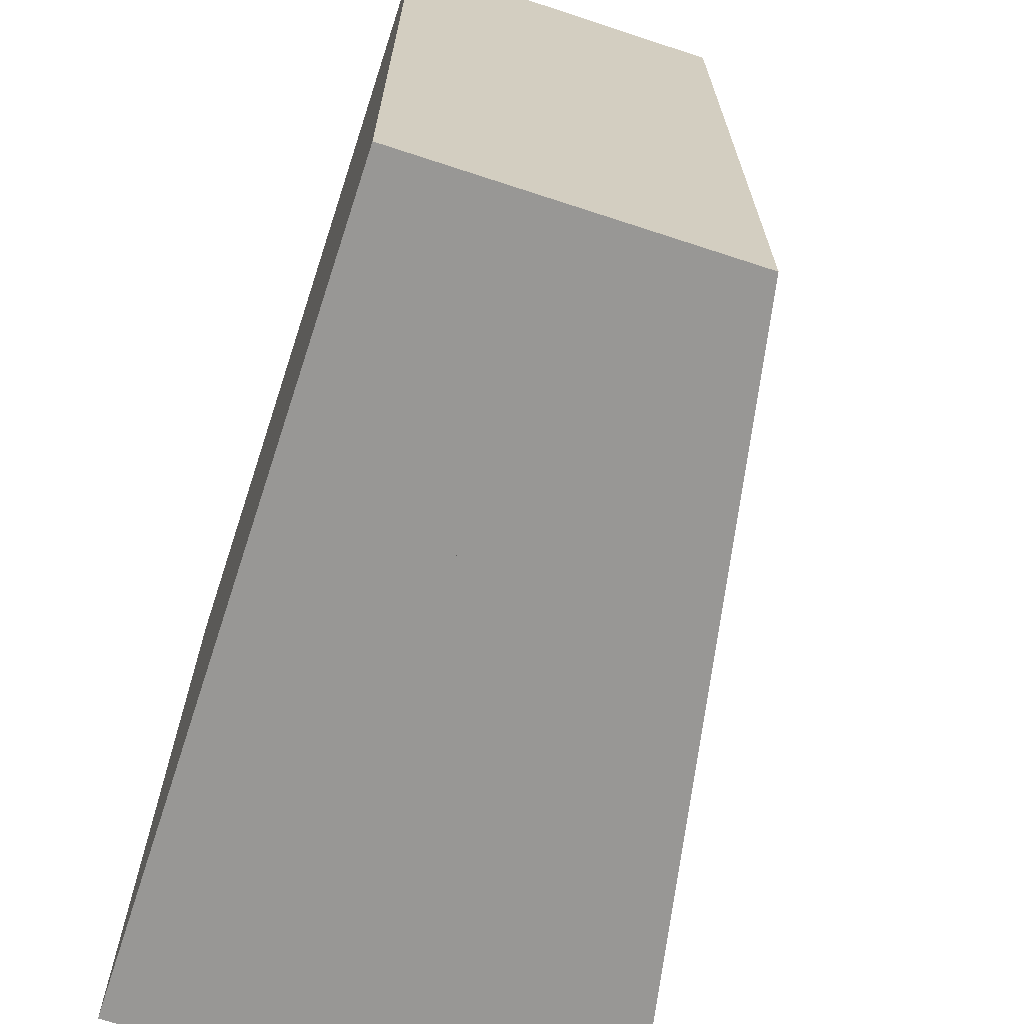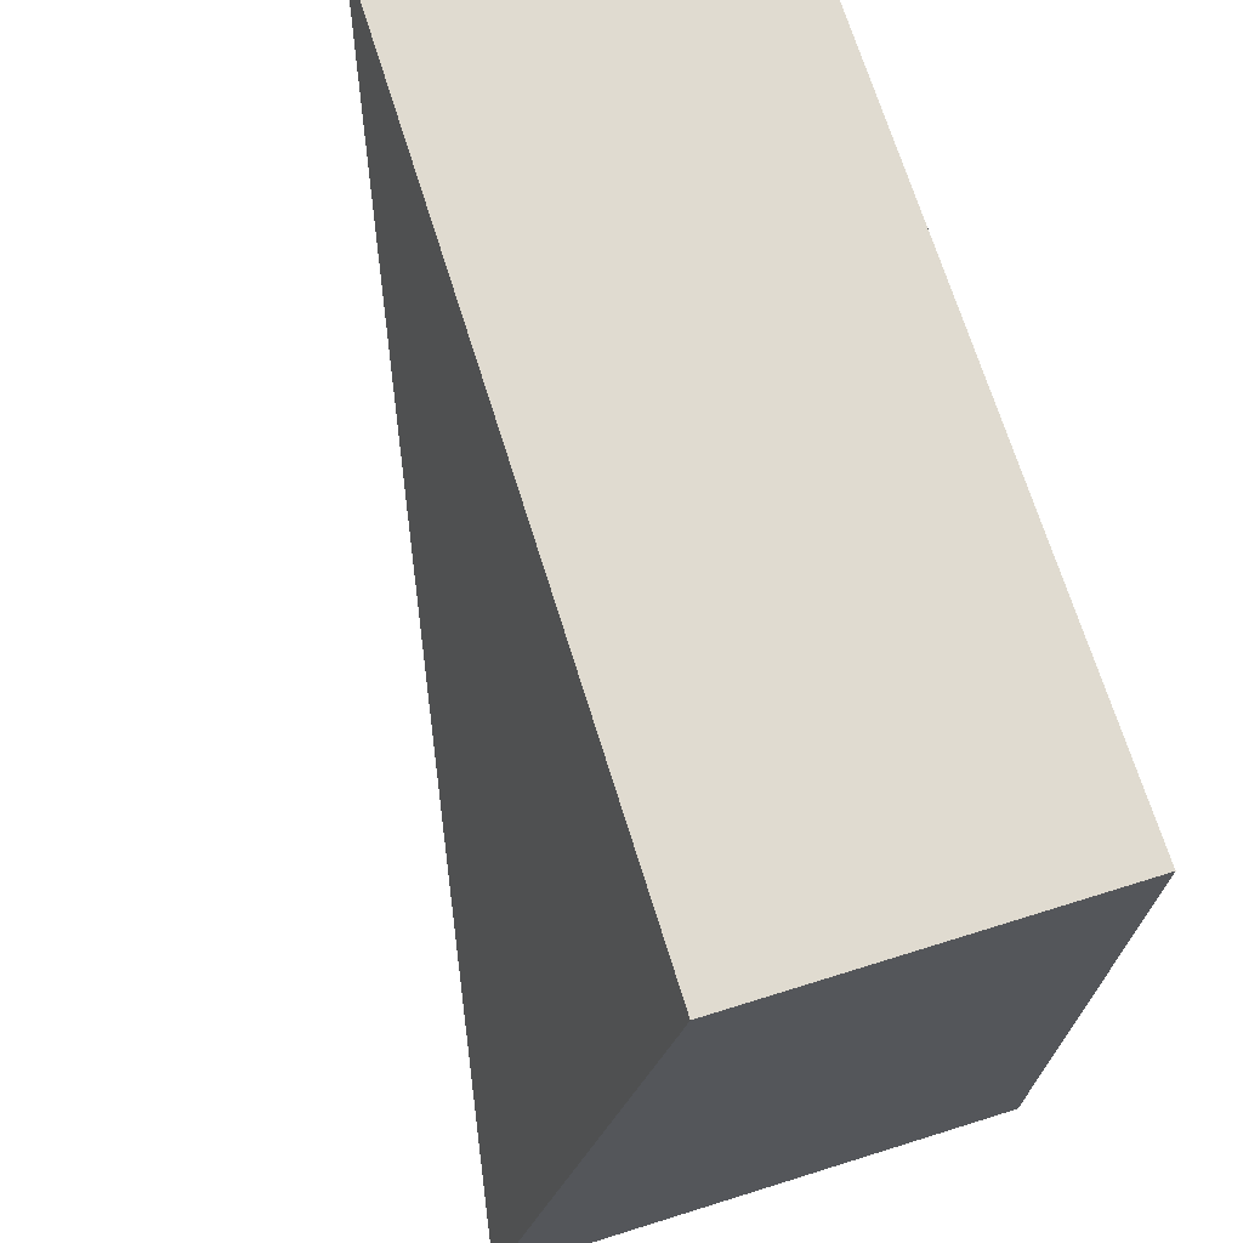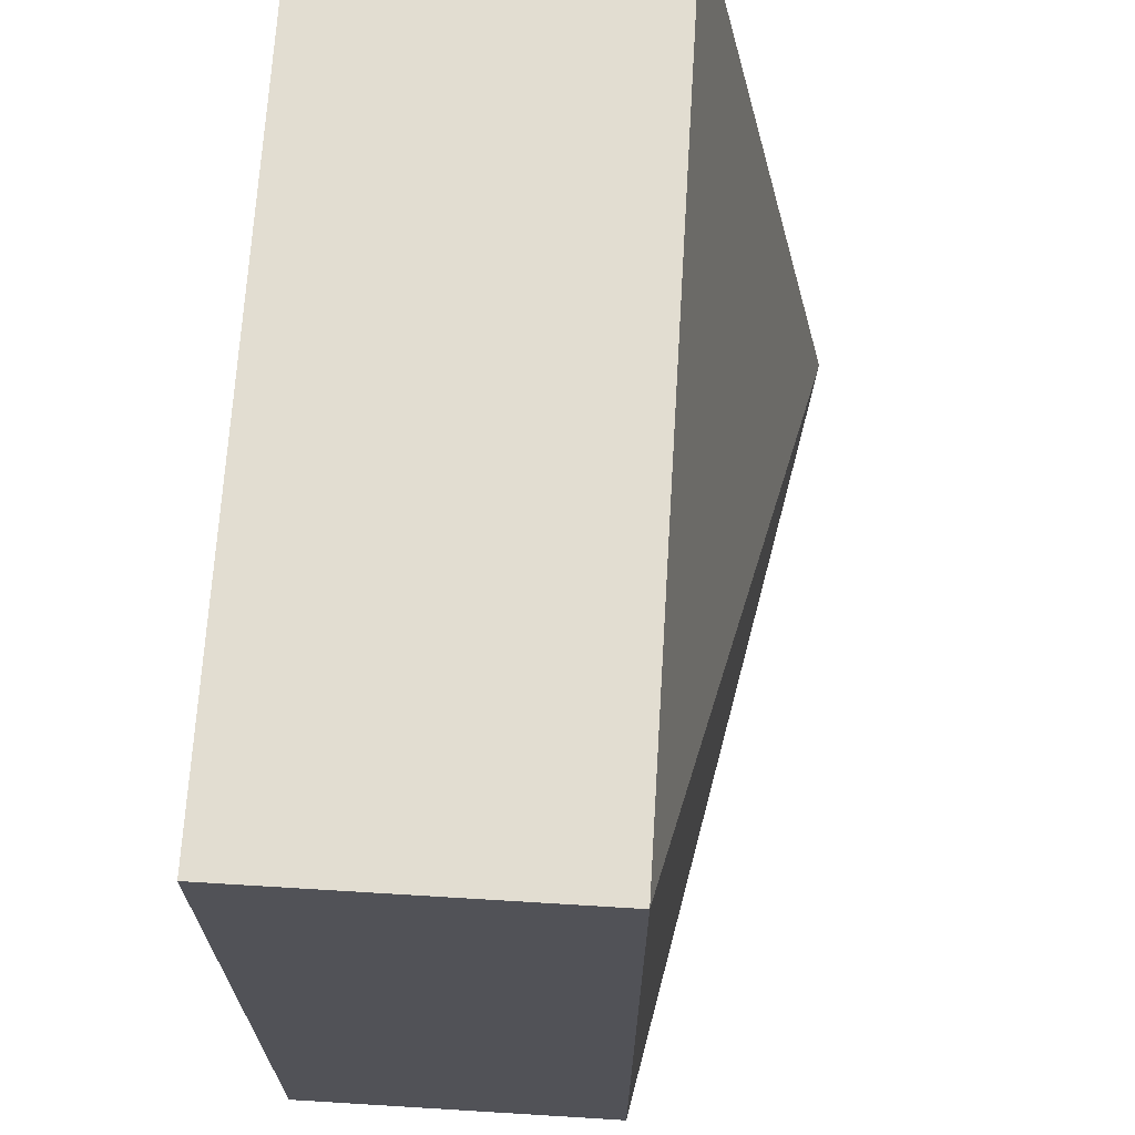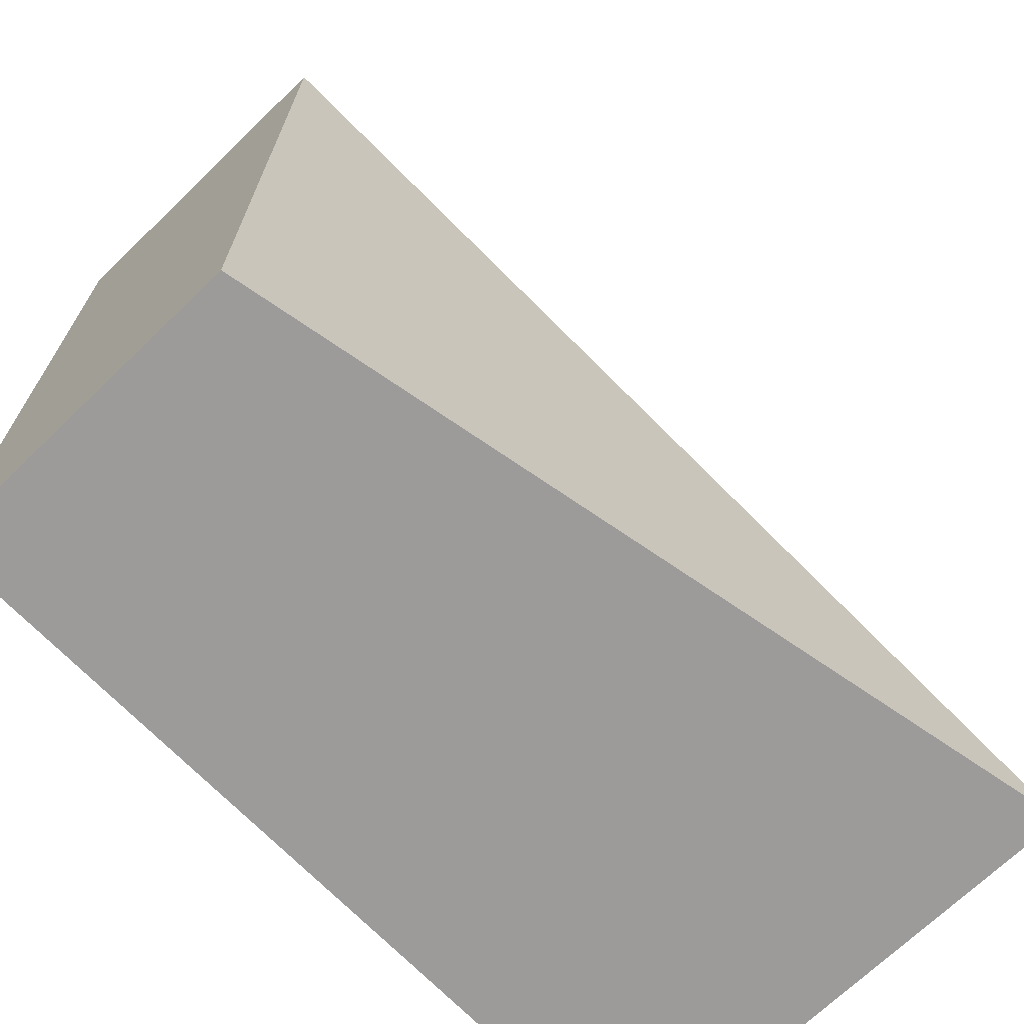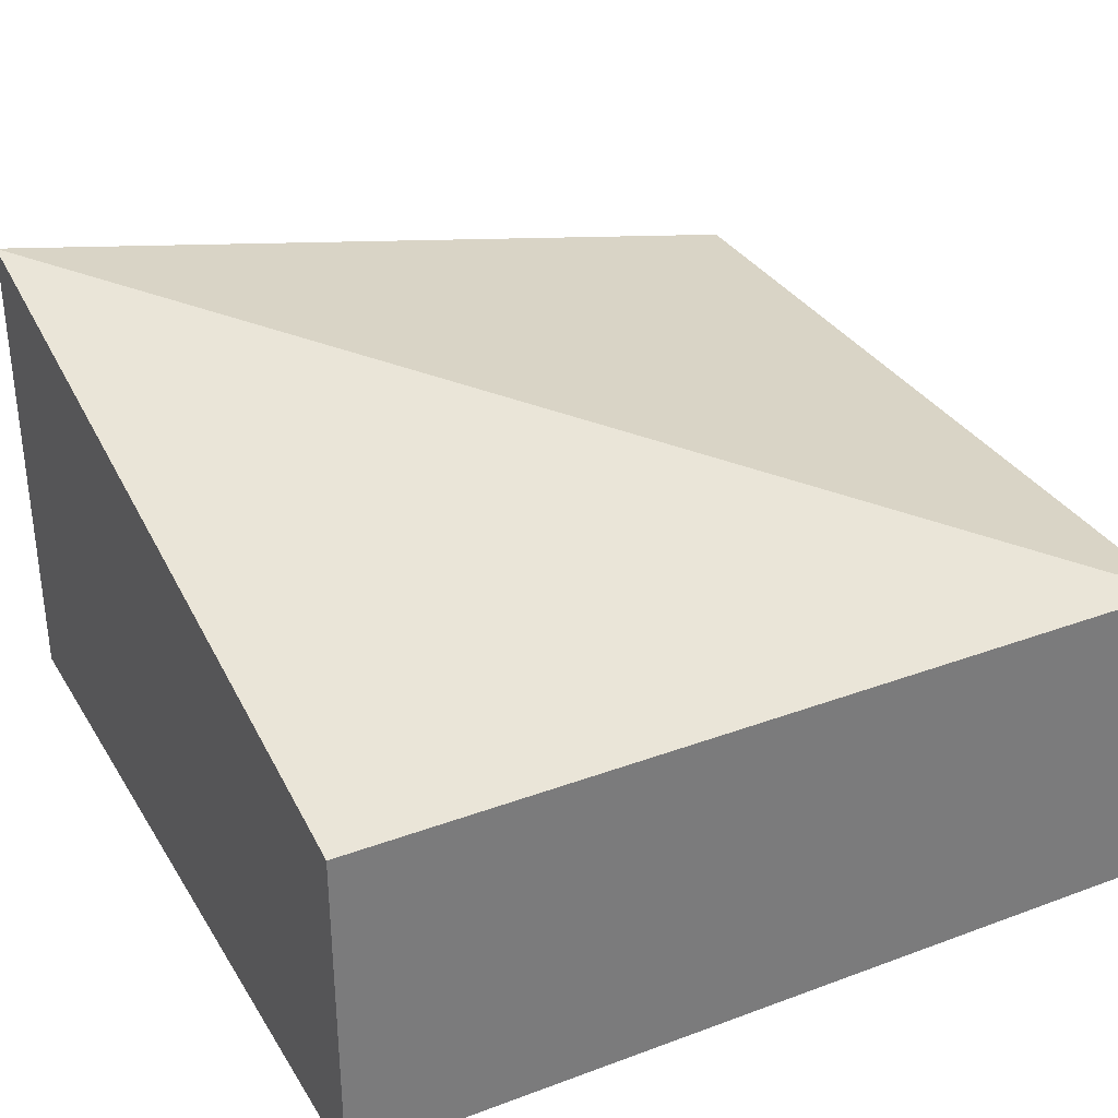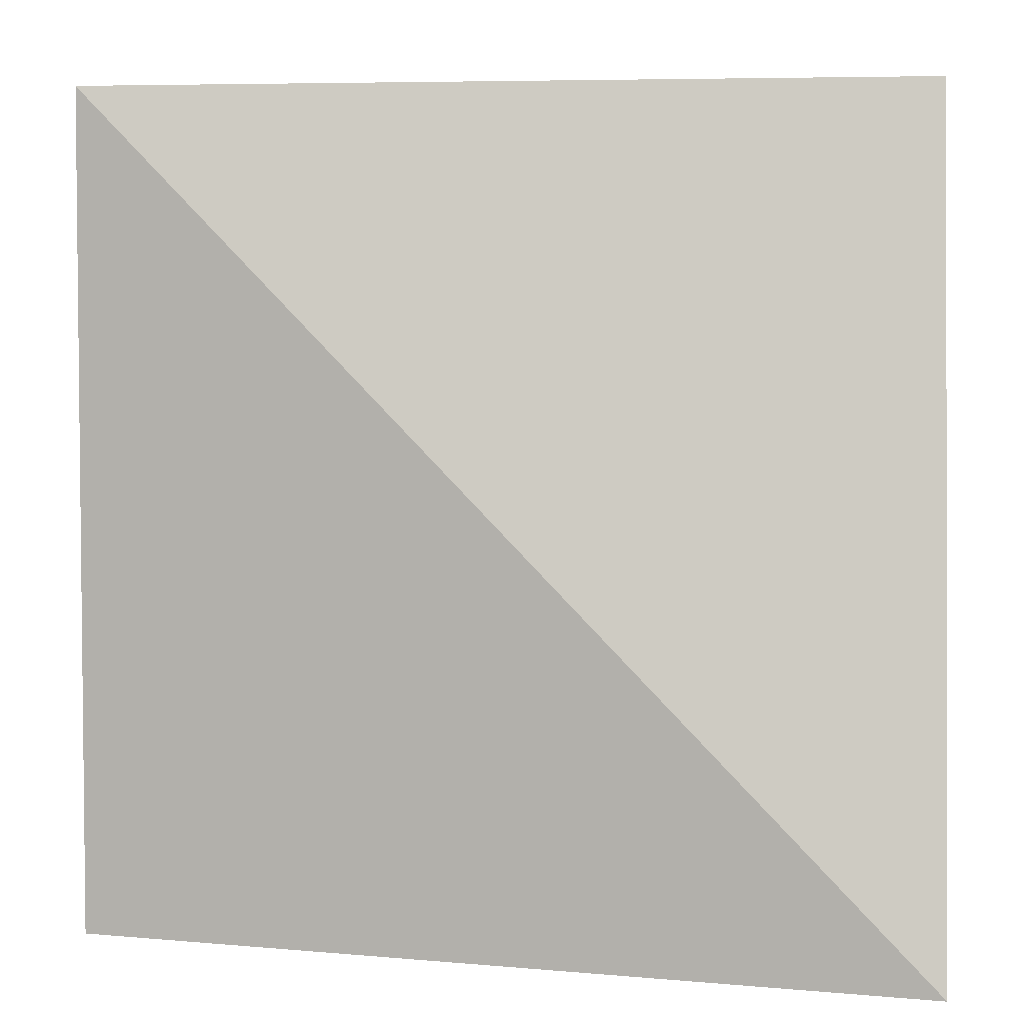
<metadata>
{"format":"obj","ext":"obj","renderer":"f3d","projection":"perspective","resolution":1024,"background":"white","views":[{"elev":-68.2,"azim":71.8,"up":"+Z"},{"elev":70.2,"azim":-107.3,"up":"+Z"},{"elev":68.6,"azim":93.5,"up":"+Z"},{"elev":-69.7,"azim":134.0,"up":"+Z"},{"elev":33.1,"azim":-27.0,"up":"+Y"},{"elev":3.9,"azim":-173.8,"up":"+Z"}]}
</metadata>
<code>
g tile_115
v 0.5 0.2 -0.5
v 0.5 0.2 0.5
v -0.5 0.2 -0.5
v -0.5 0.2 0.5
v 0.5 0 0.5
v -0.5 0 0.5
v 0.5 0 -0.5
v -0.5 0 -0.5
v -0.5 0.6 -0.5
v -0.5 0.4 0.5
v 0.5 0.4 0.5
v 0.5 0.4 -0.5
f 3 2 1
f 2 3 4
f 2 6 5
f 6 2 4
f 5 8 7
f 8 5 6
f 6 3 8
f 3 6 4
f 2 7 1
f 7 2 5
f 3 7 8
f 7 3 1
f 4 9 3
f 9 4 10
f 11 4 2
f 4 11 10
f 9 1 3
f 1 9 12
f 11 1 12
f 1 11 2
f 9 11 12
f 9 10 11

</code>
